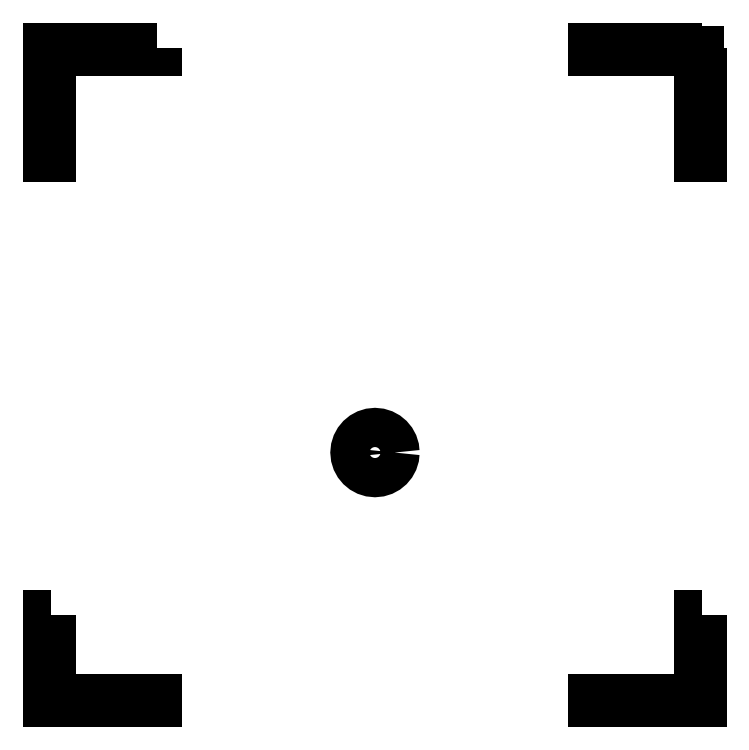
<metadata>
{"format":"dxf","ext":"dxf","renderer":"ezdxf+matplotlib","layout":"modelspace","background":"white","min_lineweight":24,"dpi":150}
</metadata>
<code>
0
SECTION
2
ENTITIES
0
LWPOLYLINE
8
Layer_1
90
8
70
1
10
6
20
6
30
0
10
6
20
5
30
0
10
5.972
20
5
30
0
10
5.972
20
5.972
30
0
10
5
20
5.972
30
0
10
5
20
6
30
0
10
6
20
6
30
0
10
6
20
6
30
0
0
LWPOLYLINE
8
Layer_1
90
9
70
1
10
1
20
6
30
0
10
1
20
5.972
30
0
10
0.02833
20
5.972
30
0
10
0.02833
20
5
30
0
10
0
20
5
30
0
10
0
20
5.986
30
0
10
0
20
6
30
0
10
1
20
6
30
0
10
1
20
6
30
0
0
LWPOLYLINE
8
Layer_1
90
8
70
1
10
6
20
0.8
30
0
10
6
20
3e-06
30
0
10
5
20
3e-06
30
0
10
5
20
0.02833
30
0
10
5.972
20
0.02833
30
0
10
5.972
20
0.8
30
0
10
6
20
0.8
30
0
10
6
20
0.8
30
0
0
LWPOLYLINE
8
Layer_1
90
8
70
1
10
0.02833
20
0.8
30
0
10
0.02833
20
0.02833
30
0
10
1
20
0.02833
30
0
10
1
20
3e-06
30
0
10
0
20
3e-06
30
0
10
0
20
0.8
30
0
10
0.02833
20
0.8
30
0
10
0.02833
20
0.8
30
0
0
LWPOLYLINE
8
Layer_1
90
8
70
1
10
6
20
6
30
0
10
6
20
5
30
0
10
5.972
20
5
30
0
10
5.972
20
5.972
30
0
10
5
20
5.972
30
0
10
5
20
6
30
0
10
6
20
6
30
0
10
6
20
6
30
0
0
LWPOLYLINE
8
Layer_1
90
9
70
1
10
1
20
6
30
0
10
1
20
5.972
30
0
10
0.02833
20
5.972
30
0
10
0.02833
20
5
30
0
10
2e-06
20
5
30
0
10
2e-06
20
5.986
30
0
10
2e-06
20
6
30
0
10
1
20
6
30
0
10
1
20
6
30
0
0
LWPOLYLINE
8
Layer_1
90
8
70
1
10
6
20
0.8
30
0
10
6
20
-0
30
0
10
5
20
-0
30
0
10
5
20
0.02833
30
0
10
5.972
20
0.02833
30
0
10
5.972
20
0.8
30
0
10
6
20
0.8
30
0
10
6
20
0.8
30
0
0
LWPOLYLINE
8
Layer_1
90
8
70
1
10
0.02833
20
0.8
30
0
10
0.02833
20
0.02833
30
0
10
1
20
0.02833
30
0
10
1
20
-0
30
0
10
2e-06
20
-0
30
0
10
2e-06
20
0.8
30
0
10
0.02833
20
0.8
30
0
10
0.02833
20
0.8
30
0
0
LWPOLYLINE
8
Layer_1
90
34
70
0
10
3.18
20
2.289
30
0
10
3.176
20
2.253
30
0
10
3.166
20
2.219
30
0
10
3.149
20
2.189
30
0
10
3.127
20
2.162
30
0
10
3.101
20
2.14
30
0
10
3.07
20
2.123
30
0
10
3.036
20
2.113
30
0
10
3
20
2.109
30
0
10
2.964
20
2.113
30
0
10
2.93
20
2.123
30
0
10
2.899
20
2.14
30
0
10
2.873
20
2.162
30
0
10
2.851
20
2.189
30
0
10
2.834
20
2.219
30
0
10
2.824
20
2.253
30
0
10
2.82
20
2.289
30
0
10
2.824
20
2.325
30
0
10
2.834
20
2.359
30
0
10
2.851
20
2.39
30
0
10
2.873
20
2.416
30
0
10
2.899
20
2.438
30
0
10
2.93
20
2.455
30
0
10
2.964
20
2.465
30
0
10
3
20
2.469
30
0
10
3.036
20
2.465
30
0
10
3.07
20
2.455
30
0
10
3.101
20
2.438
30
0
10
3.127
20
2.416
30
0
10
3.149
20
2.39
30
0
10
3.166
20
2.359
30
0
10
3.176
20
2.325
30
0
10
3.18
20
2.289
30
0
10
3.18
20
2.289
30
0
0
ENDSEC
0
EOF

</code>
